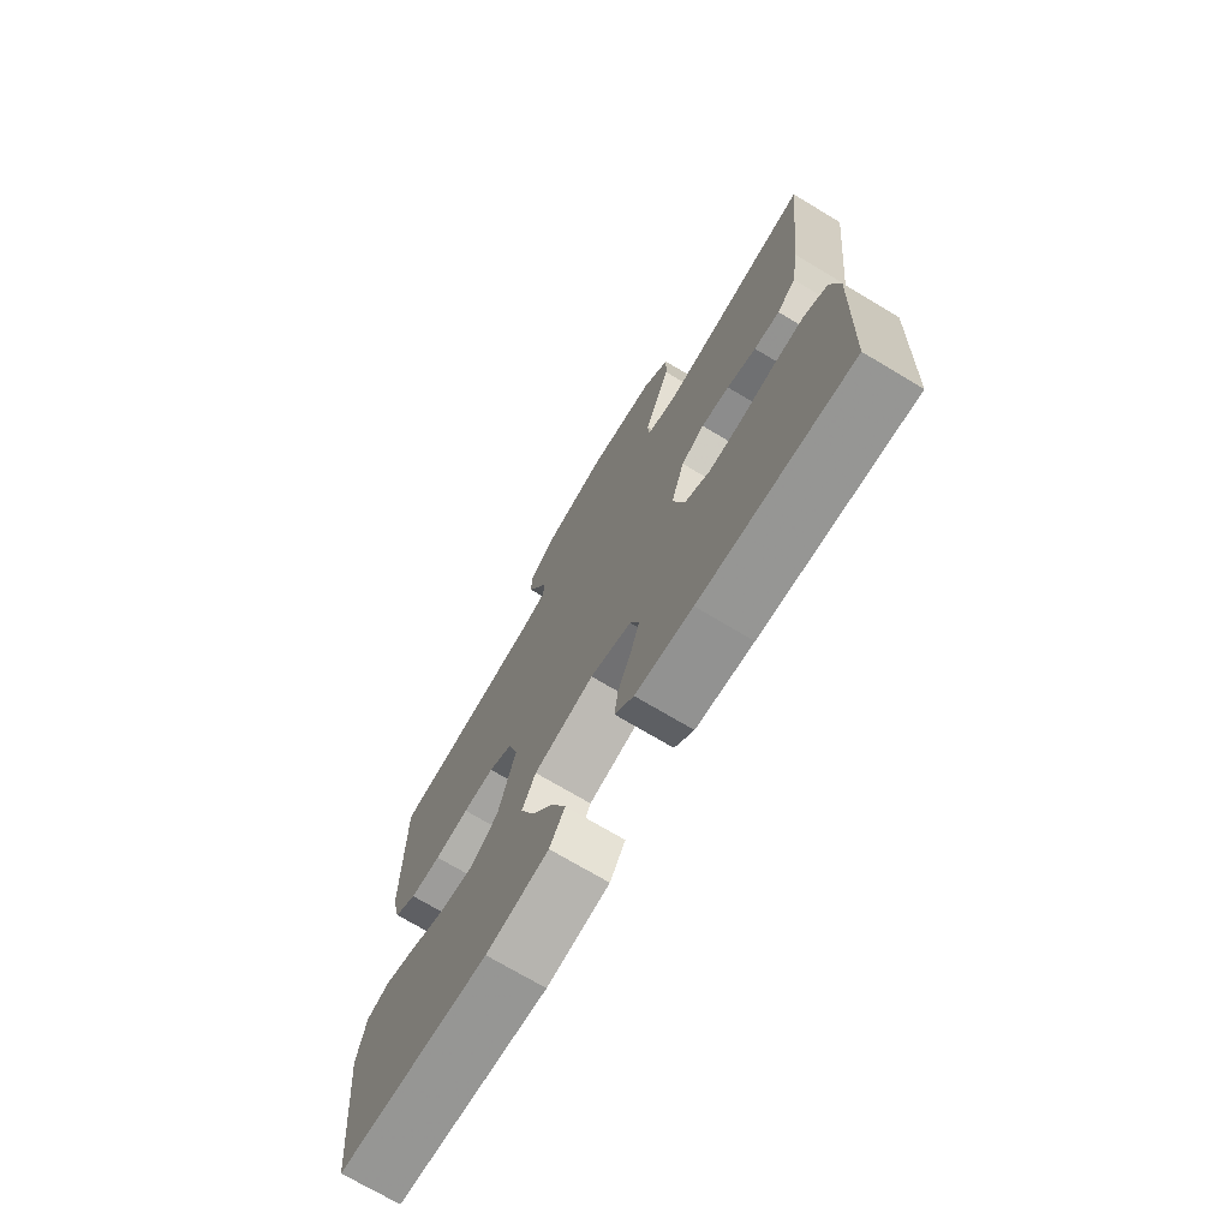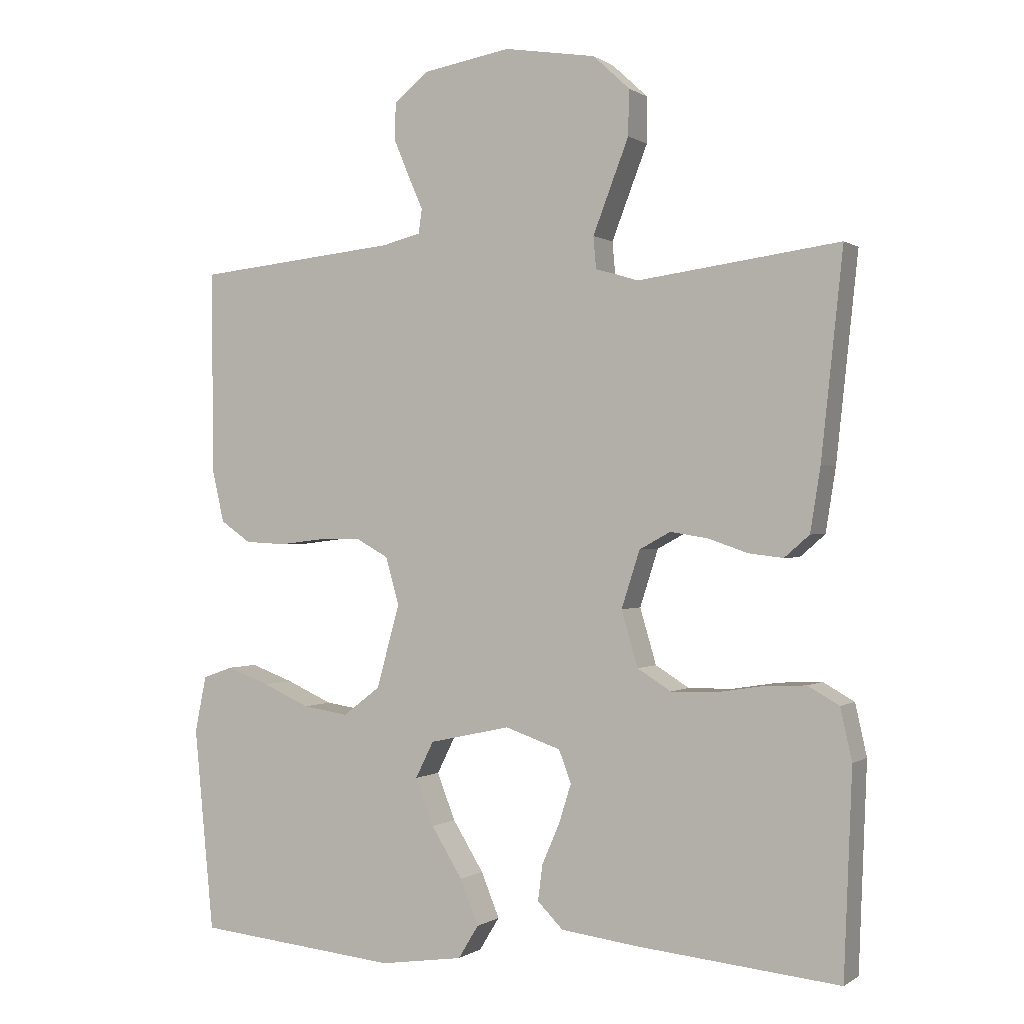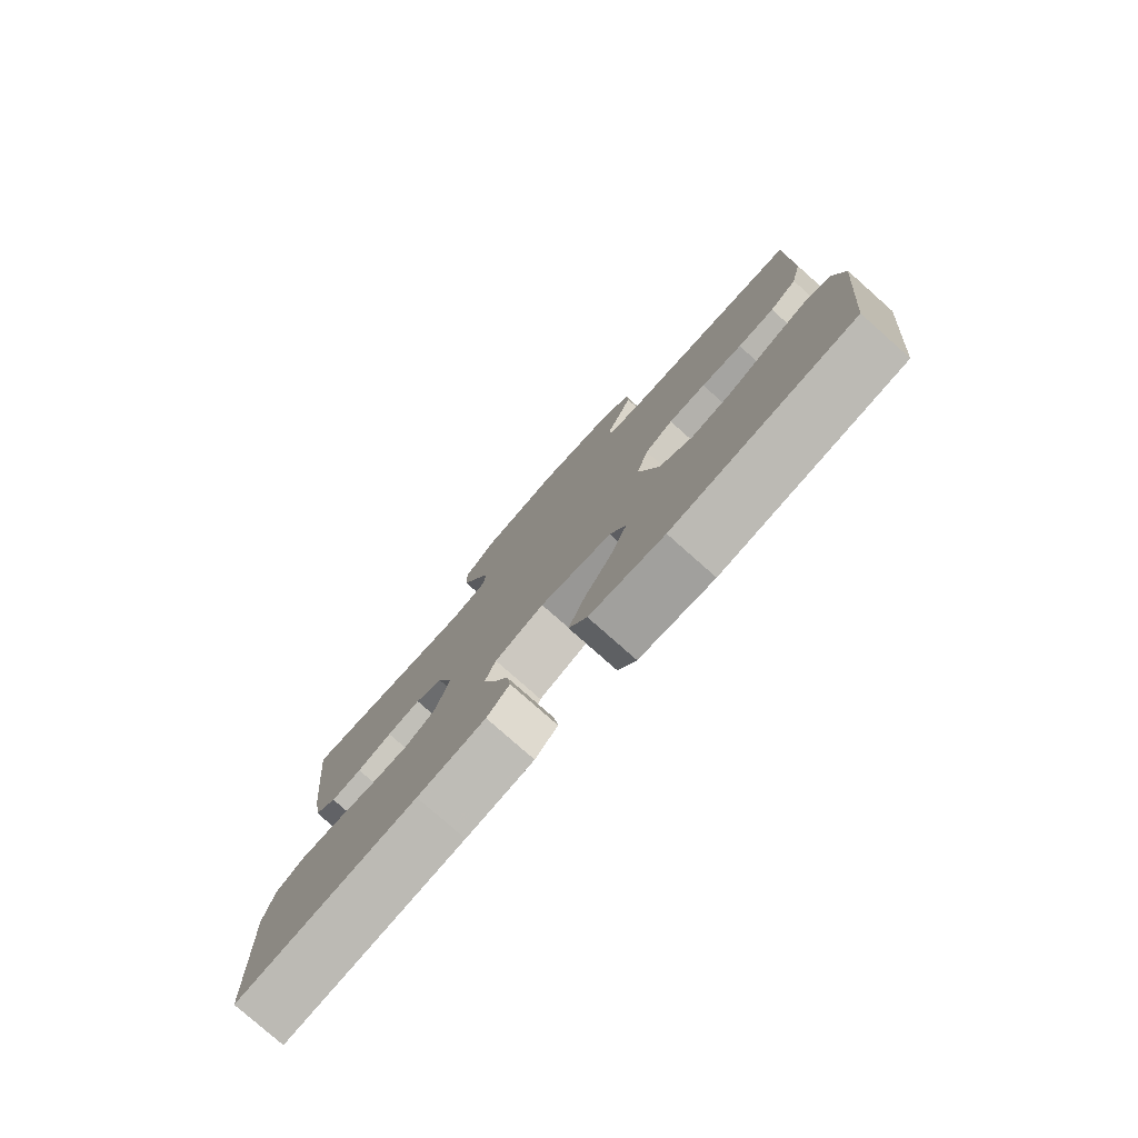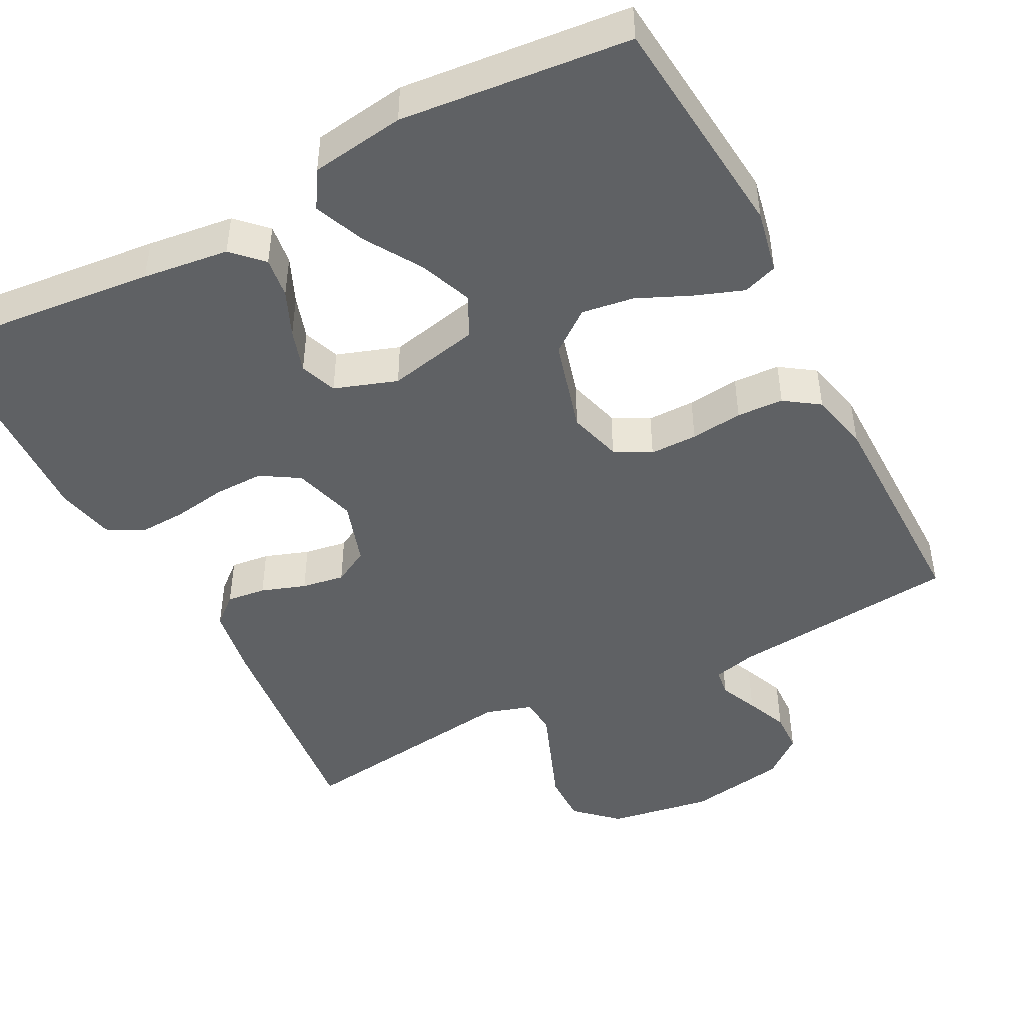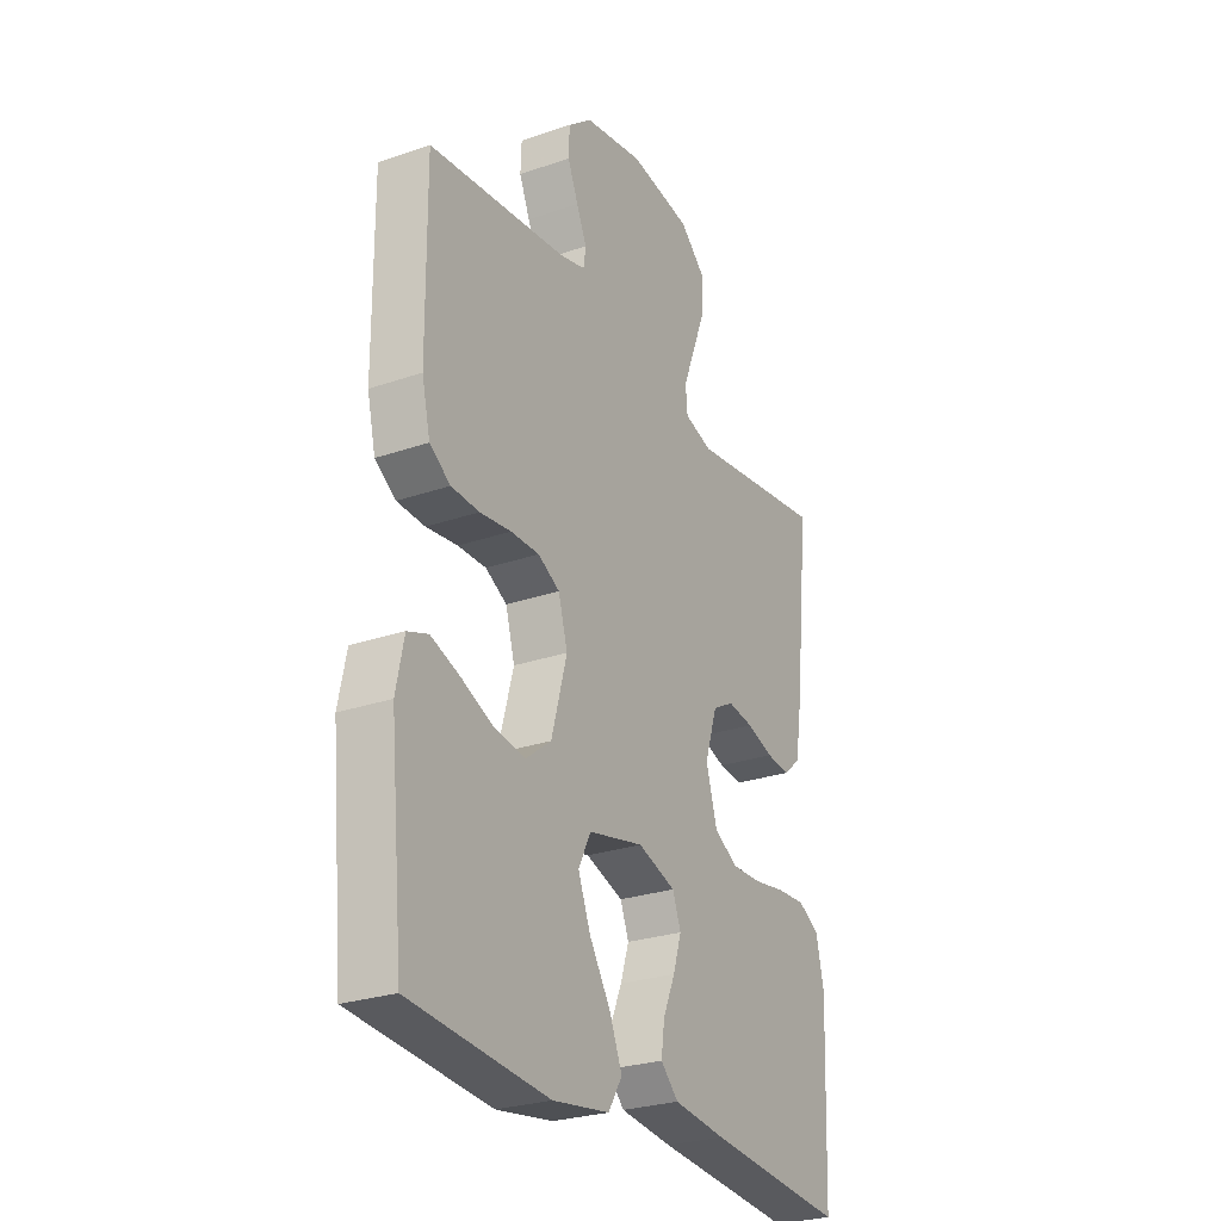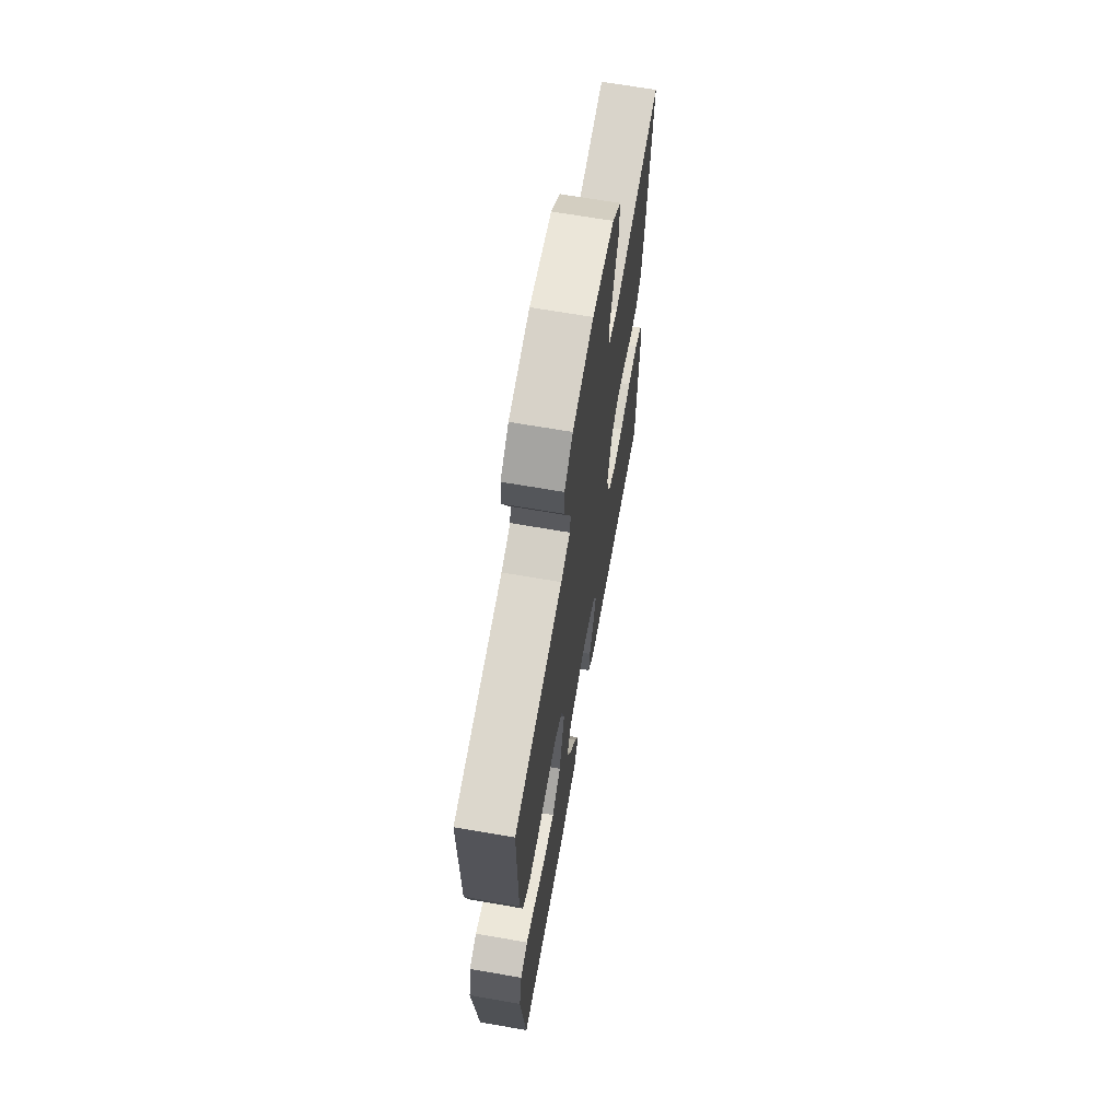
<metadata>
{"format":"obj","ext":"obj","renderer":"f3d","projection":"perspective","resolution":1024,"background":"white","views":[{"elev":-72.8,"azim":59.2,"up":"+Z"},{"elev":0.0,"azim":25.2,"up":"+Z"},{"elev":-79.0,"azim":-131.5,"up":"+Z"},{"elev":-46.5,"azim":-152.6,"up":"+Y"},{"elev":-26.6,"azim":-61.5,"up":"+Z"},{"elev":67.0,"azim":-80.1,"up":"+Z"}]}
</metadata>
<code>
v 0.5 0.07 -0.5
v 0.2 0.07 -0.471
v 0.087 0.07 -0.457
v 0.049 0.07 -0.419
v 0.056 0.07 -0.366
v 0.082 0.07 -0.306
v 0.1 0.07 -0.249
v 0.082 0.07 -0.201
v 0 0.07 -0.173
v -0.12 0.07 -0.199
v -0.147 0.07 -0.253
v -0.12 0.07 -0.322
v -0.074 0.07 -0.396
v -0.047 0.07 -0.462
v -0.077 0.07 -0.511
v -0.2 0.07 -0.529
v -0.5 0.07 -0.5
v -0.529 0.07 -0.2
v -0.512 0.07 -0.117
v -0.467 0.07 -0.101
v -0.404 0.07 -0.124
v -0.334 0.07 -0.155
v -0.266 0.07 -0.165
v -0.211 0.07 -0.123
v -0.177 0.07 0
v -0.197 0.07 0.07
v -0.244 0.07 0.096
v -0.306 0.07 0.096
v -0.374 0.07 0.088
v -0.435 0.07 0.091
v -0.48 0.07 0.122
v -0.498 0.07 0.2
v -0.5 0.07 0.5
v -0.2 0.07 0.53
v -0.143 0.07 0.544
v -0.138 0.07 0.58
v -0.16 0.07 0.63
v -0.183 0.07 0.685
v -0.181 0.07 0.738
v -0.129 0.07 0.78
v 0 0.07 0.802
v 0.135 0.07 0.78
v 0.189 0.07 0.73
v 0.188 0.07 0.663
v 0.16 0.07 0.591
v 0.135 0.07 0.526
v 0.139 0.07 0.479
v 0.2 0.07 0.46
v 0.5 0.07 0.5
v 0.468 0.07 0.2
v 0.453 0.07 0.106
v 0.416 0.07 0.074
v 0.365 0.07 0.08
v 0.307 0.07 0.1
v 0.251 0.07 0.109
v 0.205 0.07 0.084
v 0.178 0.07 0
v 0.202 0.07 -0.082
v 0.252 0.07 -0.113
v 0.317 0.07 -0.112
v 0.386 0.07 -0.101
v 0.449 0.07 -0.098
v 0.495 0.07 -0.124
v 0.512 0.07 -0.2
v 0.5 0 -0.5
v 0.2 0 -0.471
v 0.087 0 -0.457
v 0.049 0 -0.419
v 0.056 0 -0.366
v 0.082 0 -0.306
v 0.1 0 -0.249
v 0.082 0 -0.201
v 0 0 -0.173
v -0.12 0 -0.199
v -0.147 0 -0.253
v -0.12 0 -0.322
v -0.074 0 -0.396
v -0.047 0 -0.462
v -0.077 0 -0.511
v -0.2 0 -0.529
v -0.5 0 -0.5
v -0.529 0 -0.2
v -0.512 0 -0.117
v -0.467 0 -0.101
v -0.404 0 -0.124
v -0.334 0 -0.155
v -0.266 0 -0.165
v -0.211 0 -0.123
v -0.177 0 0
v -0.197 0 0.07
v -0.244 0 0.096
v -0.306 0 0.096
v -0.374 0 0.088
v -0.435 0 0.091
v -0.48 0 0.122
v -0.498 0 0.2
v -0.5 0 0.5
v -0.2 0 0.53
v -0.143 0 0.544
v -0.138 0 0.58
v -0.16 0 0.63
v -0.183 0 0.685
v -0.181 0 0.738
v -0.129 0 0.78
v 0 0 0.802
v 0.135 0 0.78
v 0.189 0 0.73
v 0.188 0 0.663
v 0.16 0 0.591
v 0.135 0 0.526
v 0.139 0 0.479
v 0.2 0 0.46
v 0.5 0 0.5
v 0.468 0 0.2
v 0.453 0 0.106
v 0.416 0 0.074
v 0.365 0 0.08
v 0.307 0 0.1
v 0.251 0 0.109
v 0.205 0 0.084
v 0.178 0 0
v 0.202 0 -0.082
v 0.252 0 -0.113
v 0.317 0 -0.112
v 0.386 0 -0.101
v 0.449 0 -0.098
v 0.495 0 -0.124
v 0.512 0 -0.2
f 4 5 6
f 3 4 6
f 2 3 6
f 1 2 6
f 64 1 6
f 63 64 6
f 62 63 6
f 61 62 6
f 60 61 6
f 59 60 6 7
f 58 59 7 8
f 57 58 8 9
f 56 57 9 10
f 52 53 54
f 51 52 54
f 50 51 54
f 49 50 54
f 48 49 54
f 47 48 54 55
f 43 44 45
f 42 43 45
f 41 42 45
f 40 41 45
f 39 40 45
f 38 39 45
f 37 38 45
f 36 37 45
f 35 36 45 46
f 34 35 46 47
f 33 34 47
f 32 33 47
f 31 32 47
f 30 31 47
f 29 30 47
f 28 29 47
f 20 21 22
f 19 20 22
f 18 19 22
f 17 18 22
f 16 17 22
f 15 16 22
f 14 15 22
f 13 14 22
f 12 13 22
f 11 12 22 23
f 10 11 23 24
f 47 55 56
f 10 24 25
f 56 10 25
f 47 56 25
f 27 28 47
f 26 27 47
f 25 26 47
f 70 69 68
f 70 68 67
f 70 67 66
f 70 66 65
f 70 65 128
f 70 128 127
f 70 127 126
f 70 126 125
f 70 125 124
f 71 70 124 123
f 72 71 123 122
f 73 72 122 121
f 74 73 121 120
f 118 117 116
f 118 116 115
f 118 115 114
f 118 114 113
f 118 113 112
f 119 118 112 111
f 109 108 107
f 109 107 106
f 109 106 105
f 109 105 104
f 109 104 103
f 109 103 102
f 109 102 101
f 109 101 100
f 110 109 100 99
f 111 110 99 98
f 111 98 97
f 111 97 96
f 111 96 95
f 111 95 94
f 111 94 93
f 111 93 92
f 86 85 84
f 86 84 83
f 86 83 82
f 86 82 81
f 86 81 80
f 86 80 79
f 86 79 78
f 86 78 77
f 86 77 76
f 87 86 76 75
f 88 87 75 74
f 120 119 111
f 89 88 74
f 89 74 120
f 89 120 111
f 111 92 91
f 111 91 90
f 111 90 89
f 1 65 66 2
f 2 66 67 3
f 3 67 68 4
f 4 68 69 5
f 5 69 70 6
f 6 70 71 7
f 7 71 72 8
f 8 72 73 9
f 9 73 74 10
f 10 74 75 11
f 11 75 76 12
f 12 76 77 13
f 13 77 78 14
f 14 78 79 15
f 15 79 80 16
f 16 80 81 17
f 17 81 82 18
f 18 82 83 19
f 19 83 84 20
f 20 84 85 21
f 21 85 86 22
f 22 86 87 23
f 23 87 88 24
f 24 88 89 25
f 25 89 90 26
f 26 90 91 27
f 27 91 92 28
f 28 92 93 29
f 29 93 94 30
f 30 94 95 31
f 31 95 96 32
f 32 96 97 33
f 33 97 98 34
f 34 98 99 35
f 35 99 100 36
f 36 100 101 37
f 37 101 102 38
f 38 102 103 39
f 39 103 104 40
f 40 104 105 41
f 41 105 106 42
f 42 106 107 43
f 43 107 108 44
f 44 108 109 45
f 45 109 110 46
f 46 110 111 47
f 47 111 112 48
f 48 112 113 49
f 49 113 114 50
f 50 114 115 51
f 51 115 116 52
f 52 116 117 53
f 53 117 118 54
f 54 118 119 55
f 55 119 120 56
f 56 120 121 57
f 57 121 122 58
f 58 122 123 59
f 59 123 124 60
f 60 124 125 61
f 61 125 126 62
f 62 126 127 63
f 63 127 128 64
f 64 128 65 1

</code>
